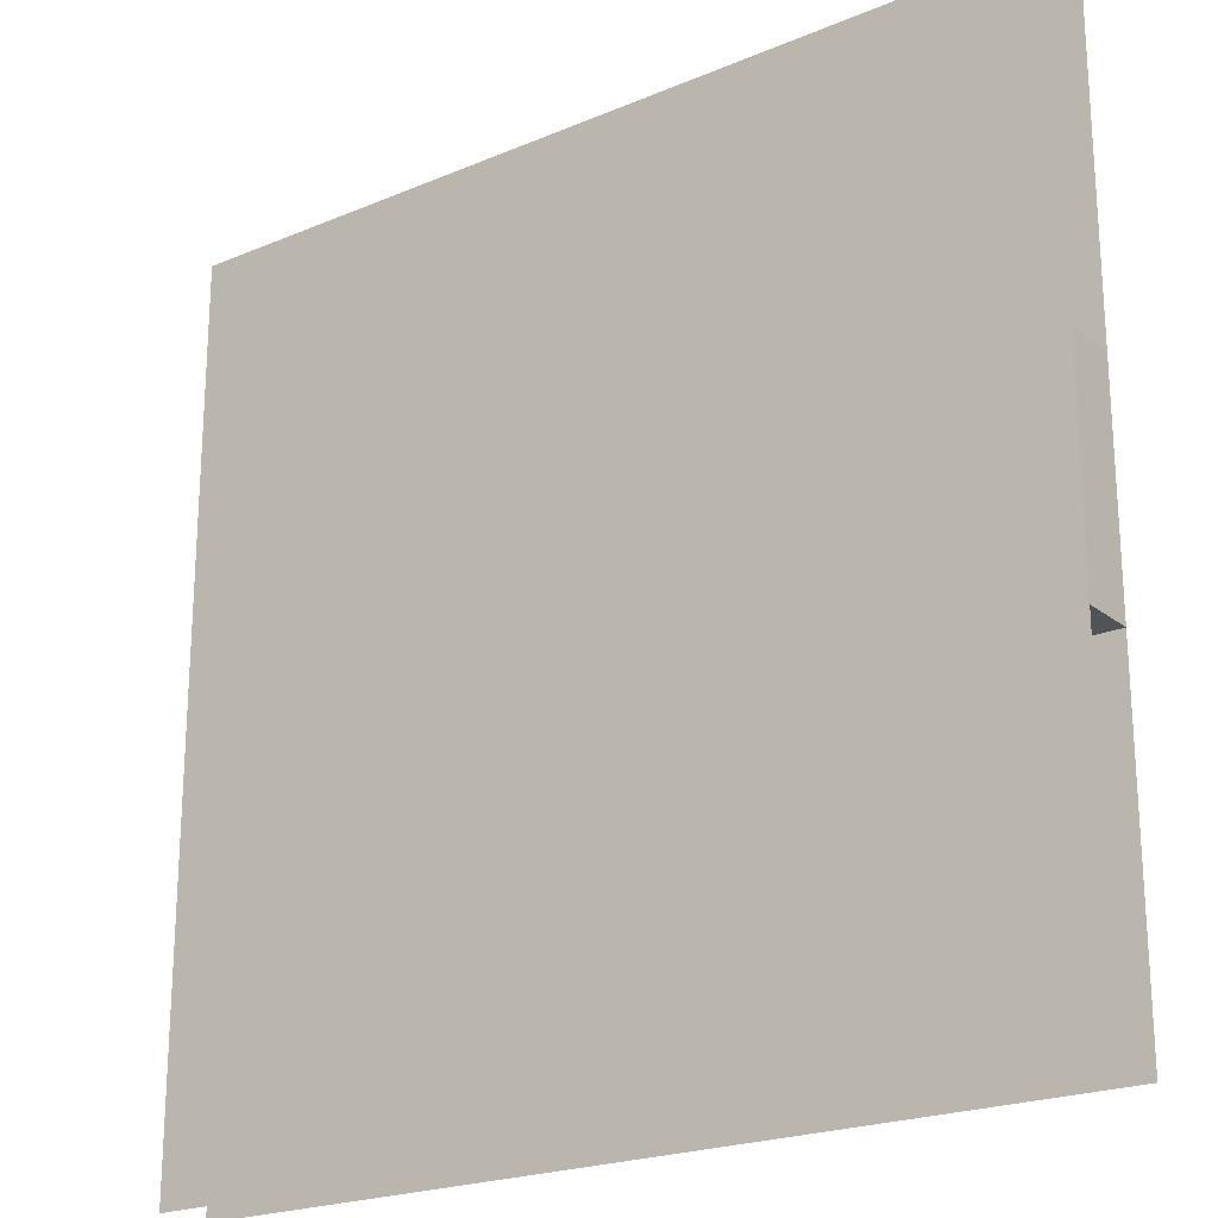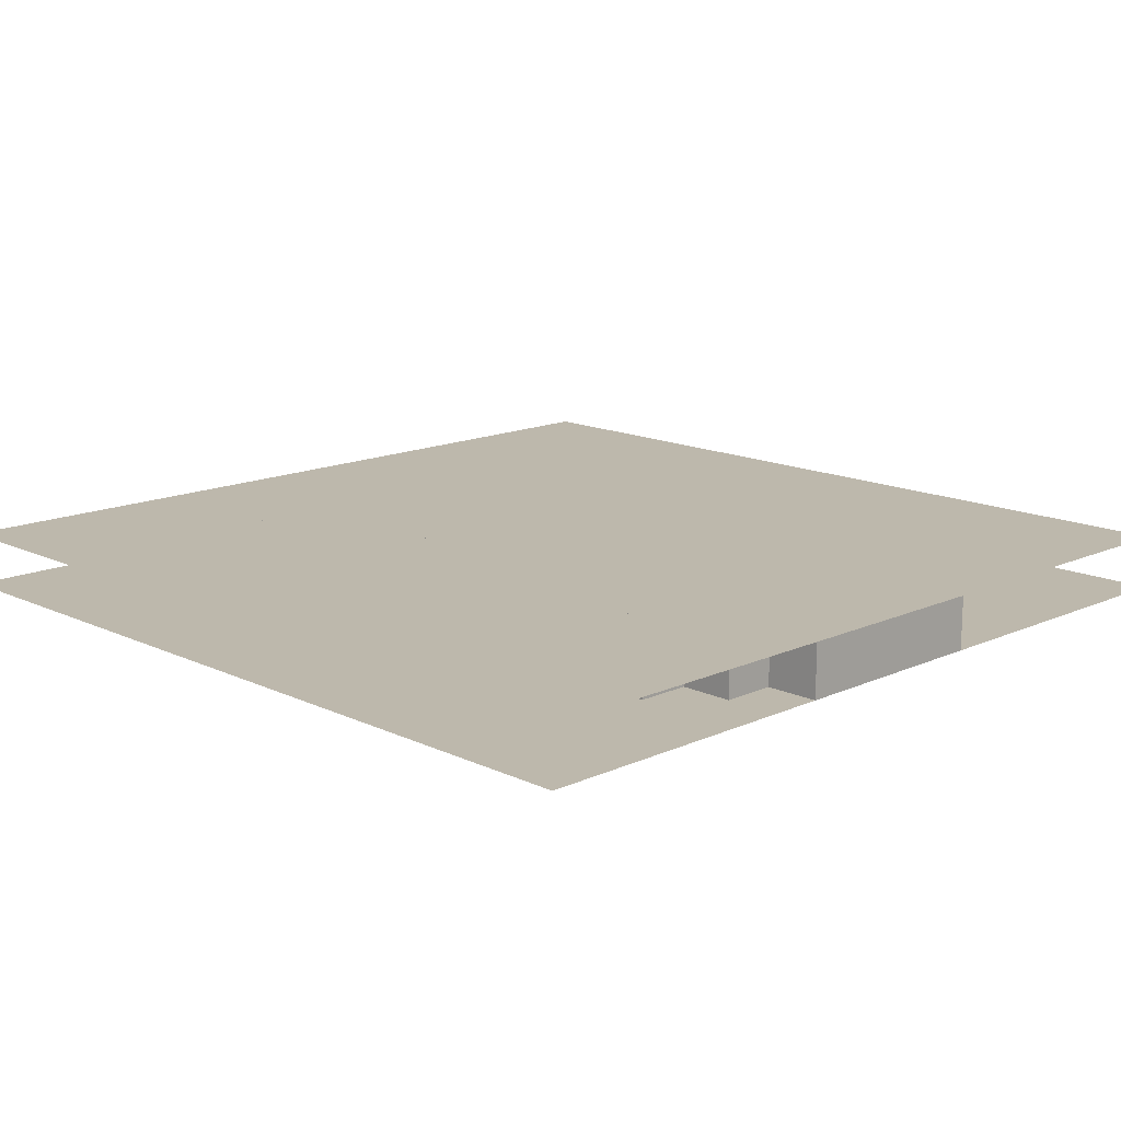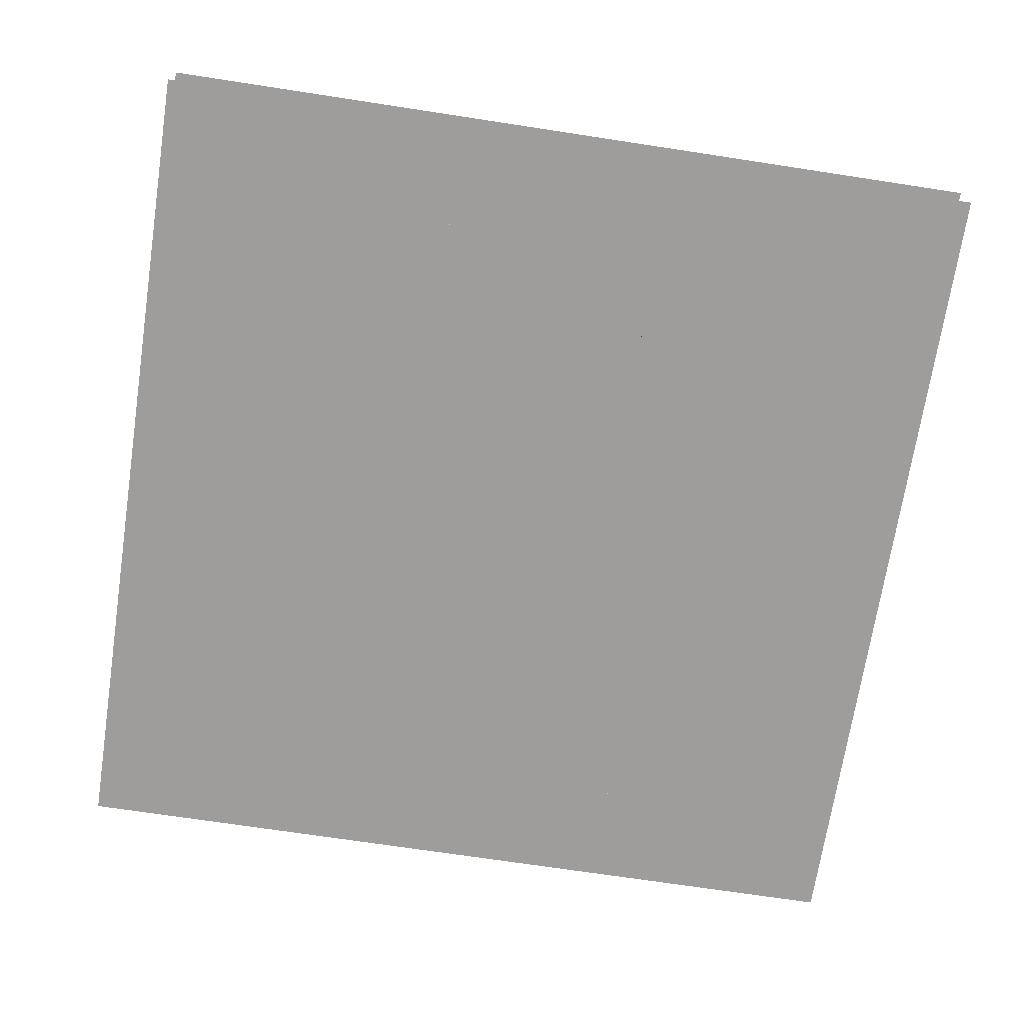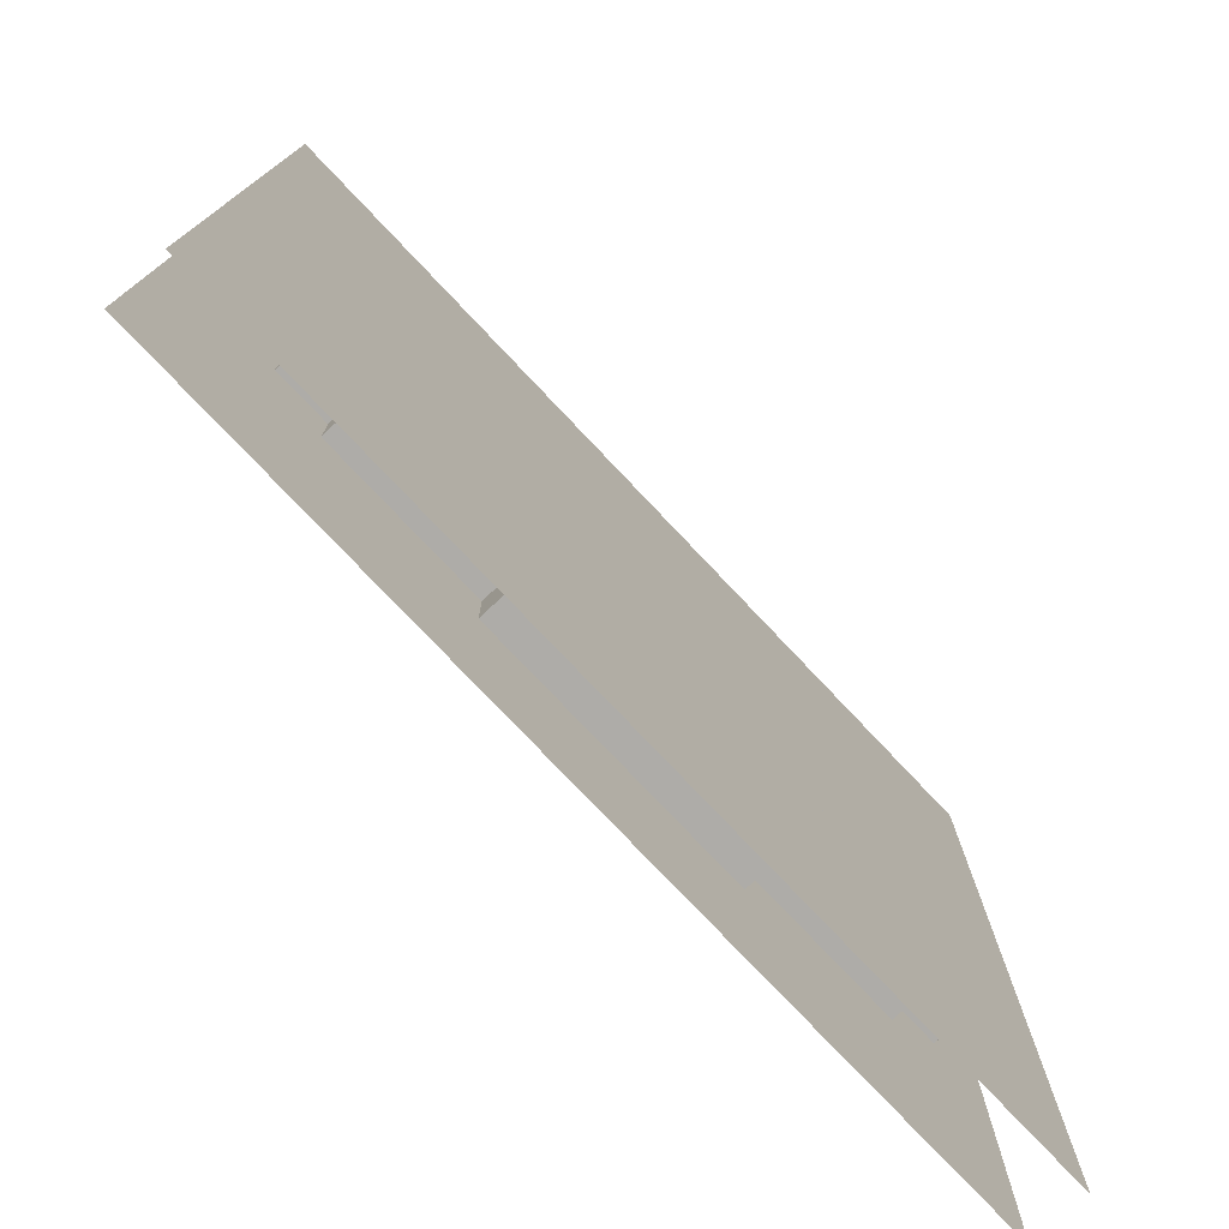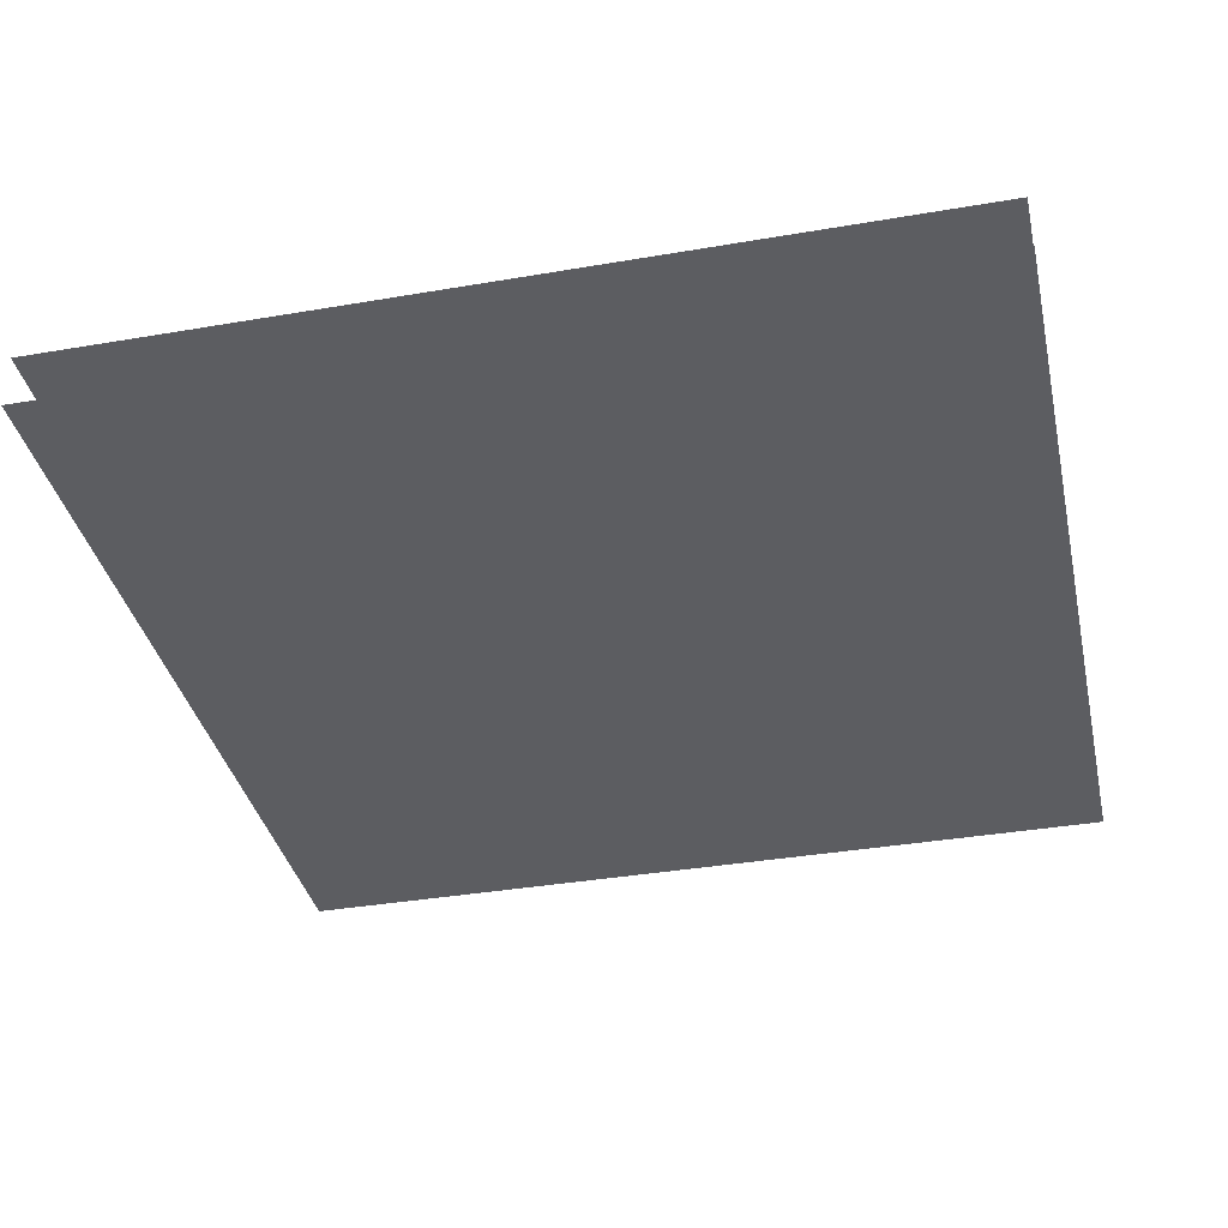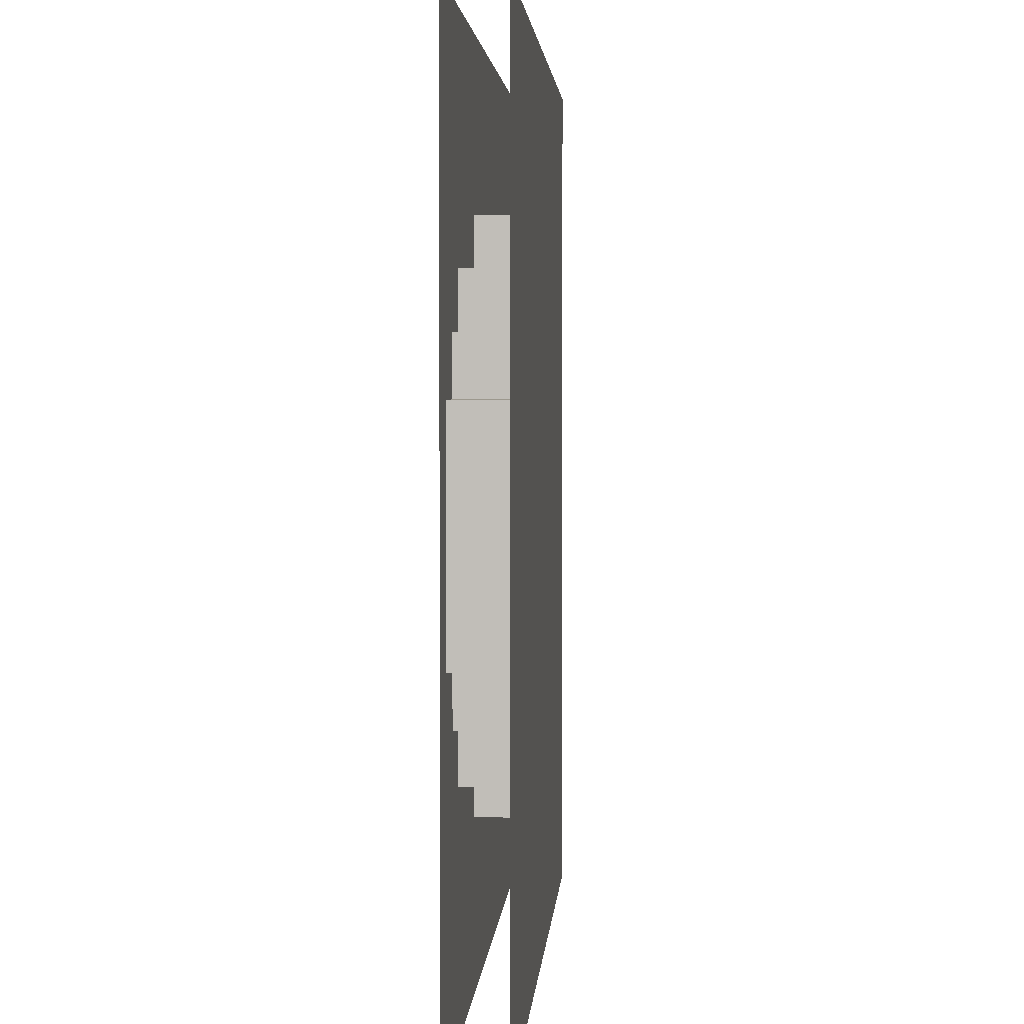
<metadata>
{"format":"obj","ext":"obj","renderer":"f3d","projection":"perspective","resolution":1024,"background":"white","views":[{"elev":-21.8,"azim":-143.5,"up":"+Y"},{"elev":14.7,"azim":-134.4,"up":"+Z"},{"elev":-70.4,"azim":81.3,"up":"+Z"},{"elev":-76.9,"azim":133.4,"up":"+Y"},{"elev":-36.9,"azim":-167.5,"up":"+Z"},{"elev":3.0,"azim":93.8,"up":"+Y"}]}
</metadata>
<code>
v 1 1 0.4688
v 1 0 0.4688
v 0 0 0.4688
v 0 1 0.4688
v 0 1 0.5312
v 0 0 0.5312
v 1 0 0.5312
v 1 1 0.5312
v 0.3125 0.8125 0.4688
v 0.3125 0.8125 0.5312
v 0.625 0.8125 0.5312
v 0.625 0.8125 0.4688
v 0.3125 0.1875 0.4688
v 0.3125 0.1875 0.5312
v 0.625 0.1875 0.5312
v 0.625 0.1875 0.4688
v 0.125 0.75 0.4688
v 0.125 0.75 0.5312
v 0.8125 0.75 0.5312
v 0.8125 0.75 0.4688
v 0.125 0.25 0.4688
v 0.125 0.25 0.5312
v 0.8125 0.25 0.5312
v 0.8125 0.25 0.4688
v 0.0625 0.6875 0.4688
v 0.0625 0.6875 0.5312
v 0.875 0.6875 0.5312
v 0.875 0.6875 0.4688
v 0.0625 0.3125 0.4688
v 0.0625 0.3125 0.5312
v 0.875 0.3125 0.5312
v 0.875 0.3125 0.4688
v 0 0.625 0.4688
v 0 0.625 0.5312
v 0.9375 0.625 0.5312
v 0.9375 0.625 0.4688
v 0 0.375 0.4688
v 0 0.375 0.5312
v 0.9375 0.375 0.5312
v 0.9375 0.375 0.4688
f 1 2 3 4
f 5 6 7 8
f 9 10 11 12
f 9 13 14 10
f 11 15 16 12
f 17 18 19 20
f 17 21 22 18
f 19 23 24 20
f 25 26 27 28
f 25 29 30 26
f 27 31 32 28
f 33 34 35 36
f 33 37 38 34
f 35 39 40 36
f 38 37 40 39
f 30 29 32 31
f 22 21 24 23
f 14 13 16 15

</code>
